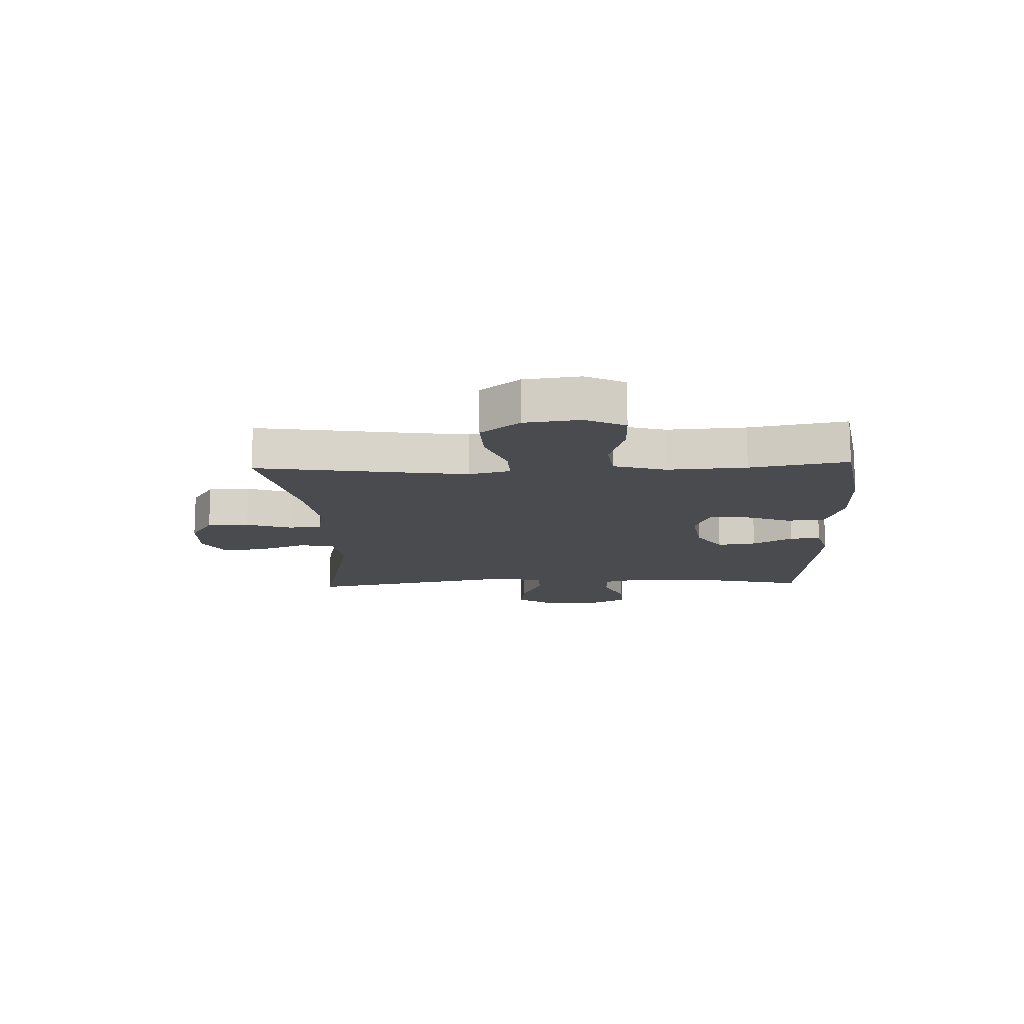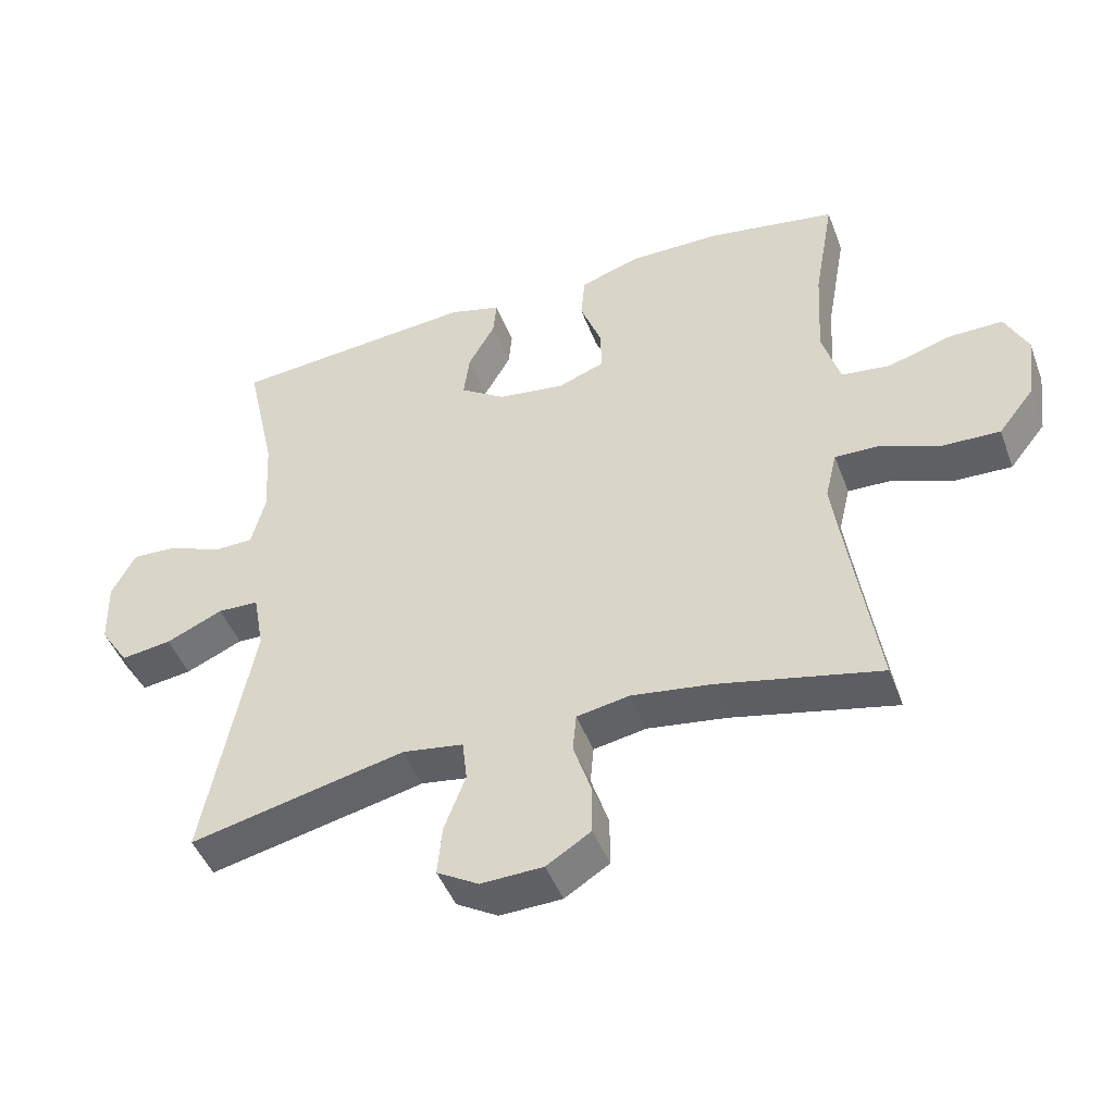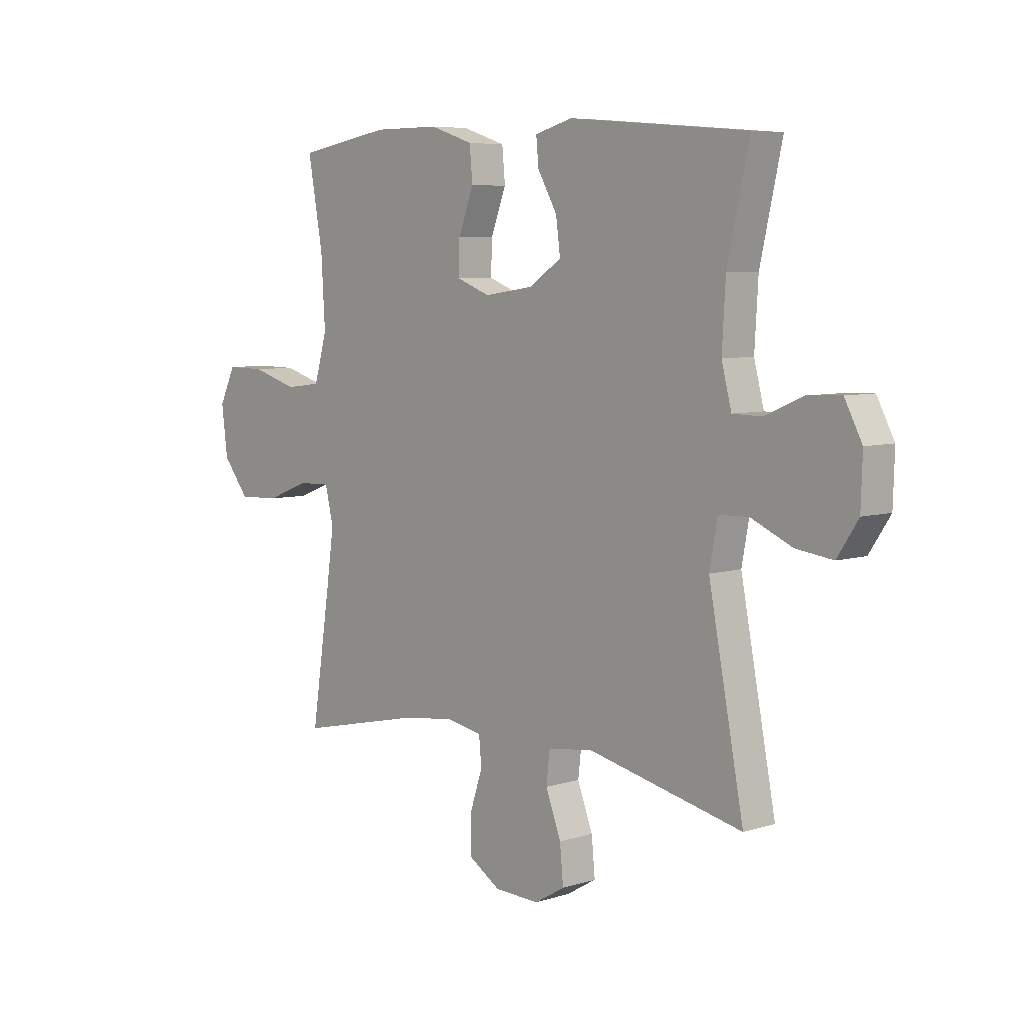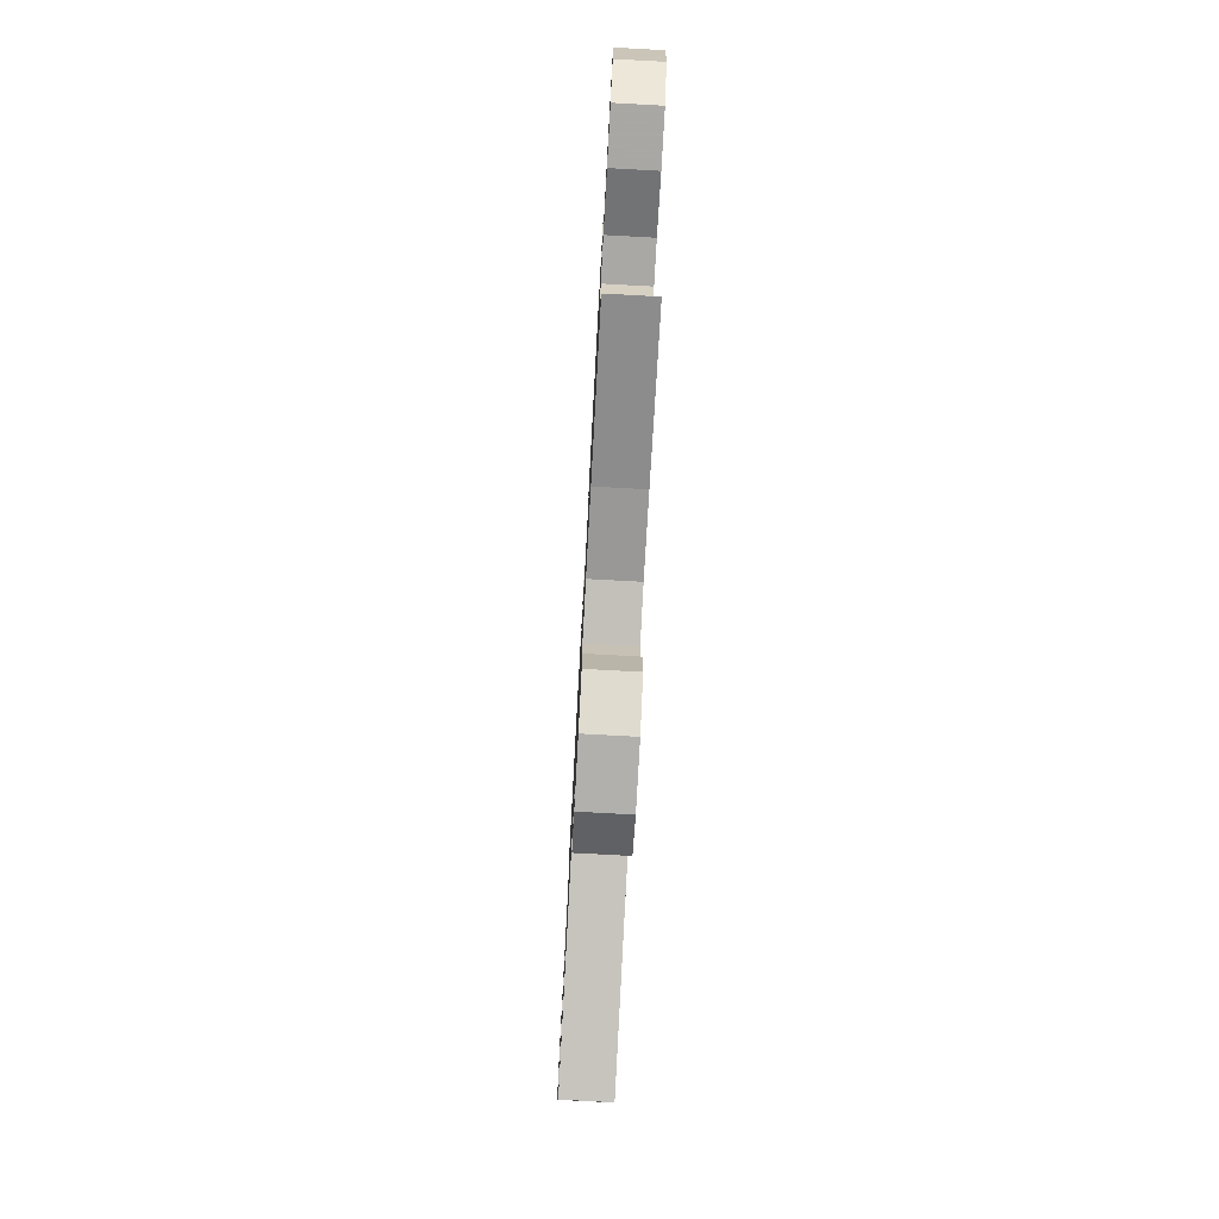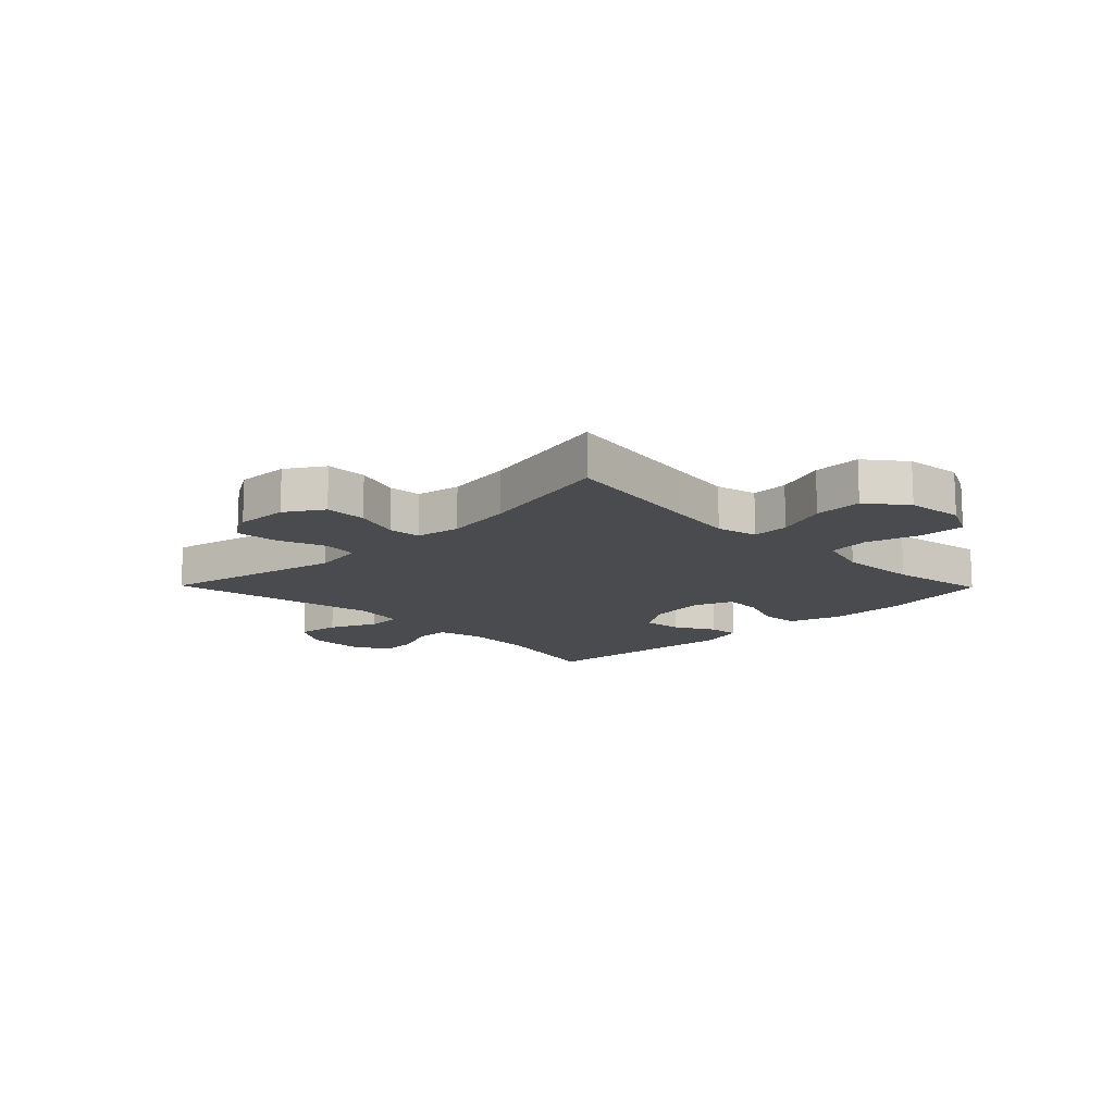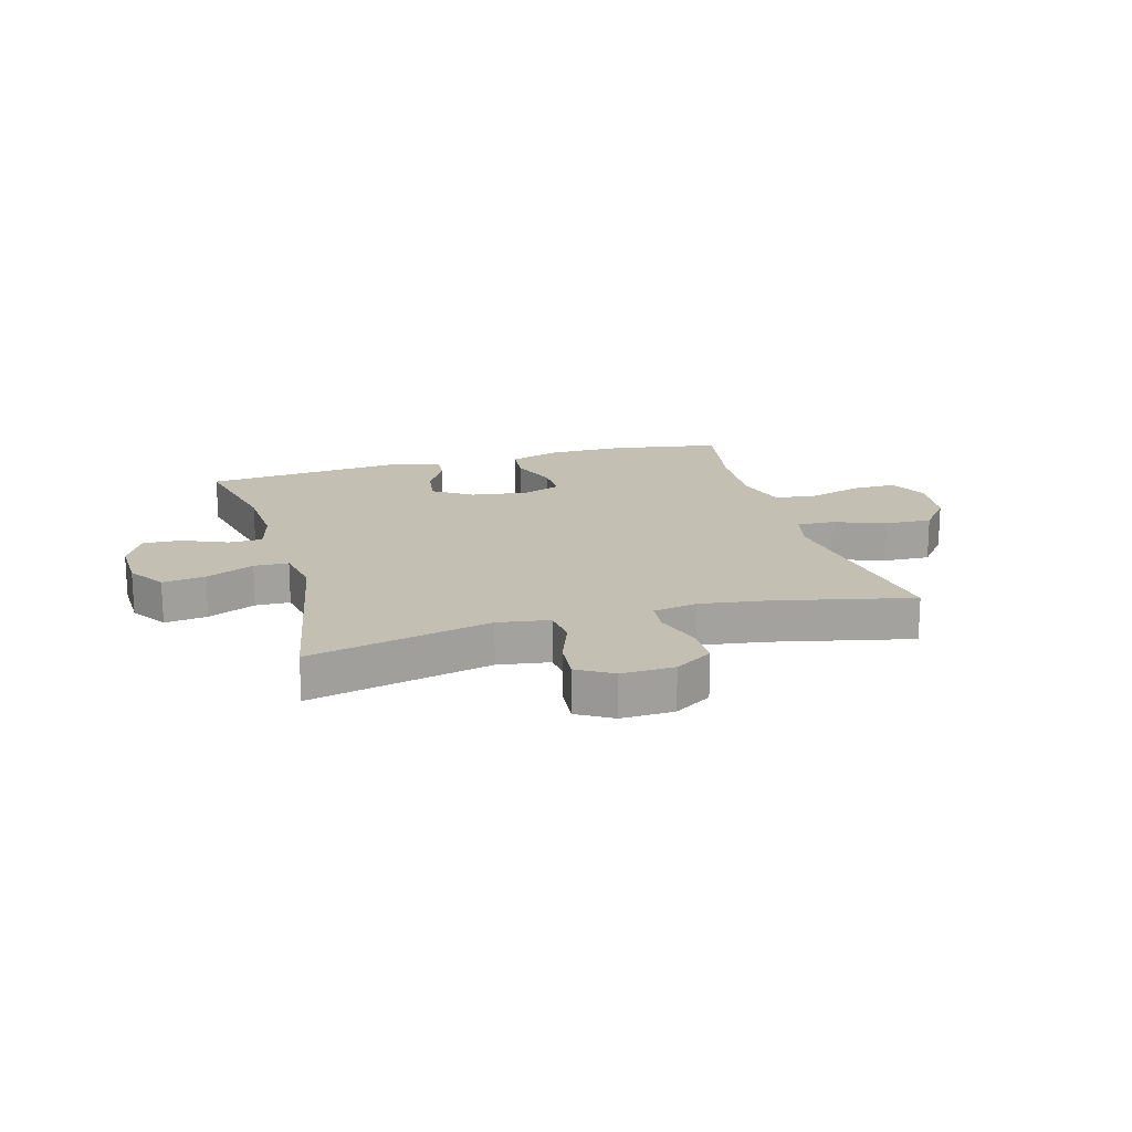
<metadata>
{"format":"obj","ext":"obj","renderer":"f3d","projection":"perspective","resolution":1024,"background":"white","views":[{"elev":-13.7,"azim":-87.7,"up":"+Y"},{"elev":-46.4,"azim":-159.8,"up":"+Z"},{"elev":6.4,"azim":47.2,"up":"+Z"},{"elev":-76.9,"azim":-93.1,"up":"+Z"},{"elev":-13.8,"azim":-135.6,"up":"+Y"},{"elev":17.9,"azim":164.2,"up":"+Y"}]}
</metadata>
<code>
v -0.5 0.07 -0.5
v -0.462 0.07 -0.251
v -0.446 0.07 -0.138
v -0.463 0.07 -0.067
v -0.527 0.07 -0.069
v -0.616 0.07 -0.103
v -0.699 0.07 -0.106
v -0.752 0.07 -0.039
v -0.764 0.07 0.058
v -0.731 0.07 0.126
v -0.653 0.07 0.125
v -0.56 0.07 0.097
v -0.488 0.07 0.106
v -0.462 0.07 0.196
v -0.47 0.07 0.332
v -0.5 0.07 0.5
v -0.311 0.07 0.532
v -0.177 0.07 0.532
v -0.089 0.07 0.503
v -0.083 0.07 0.437
v -0.114 0.07 0.355
v -0.116 0.07 0.29
v -0.048 0.07 0.264
v 0.051 0.07 0.278
v 0.117 0.07 0.322
v 0.108 0.07 0.389
v 0.069 0.07 0.458
v 0.064 0.07 0.511
v 0.14 0.07 0.532
v 0.5 0.07 0.5
v 0.456 0.07 0.303
v 0.449 0.07 0.181
v 0.469 0.07 0.103
v 0.528 0.07 0.102
v 0.605 0.07 0.135
v 0.672 0.07 0.138
v 0.707 0.07 0.071
v 0.704 0.07 -0.025
v 0.662 0.07 -0.089
v 0.588 0.07 -0.079
v 0.505 0.07 -0.042
v 0.445 0.07 -0.044
v 0.429 0.07 -0.131
v 0.5 0.07 -0.5
v 0.185 0.07 -0.429
v 0.096 0.07 -0.443
v 0.089 0.07 -0.504
v 0.12 0.07 -0.586
v 0.127 0.07 -0.659
v 0.066 0.07 -0.695
v -0.025 0.07 -0.692
v -0.09 0.07 -0.651
v -0.09 0.07 -0.579
v -0.064 0.07 -0.5
v -0.069 0.07 -0.444
v -0.146 0.07 -0.43
v -0.263 0.07 -0.447
v -0.5 0 -0.5
v -0.462 0 -0.251
v -0.446 0 -0.138
v -0.463 0 -0.067
v -0.527 0 -0.069
v -0.616 0 -0.103
v -0.699 0 -0.106
v -0.752 0 -0.039
v -0.764 0 0.058
v -0.731 0 0.126
v -0.653 0 0.125
v -0.56 0 0.097
v -0.488 0 0.106
v -0.462 0 0.196
v -0.47 0 0.332
v -0.5 0 0.5
v -0.311 0 0.532
v -0.177 0 0.532
v -0.089 0 0.503
v -0.083 0 0.437
v -0.114 0 0.355
v -0.116 0 0.29
v -0.048 0 0.264
v 0.051 0 0.278
v 0.117 0 0.322
v 0.108 0 0.389
v 0.069 0 0.458
v 0.064 0 0.511
v 0.14 0 0.532
v 0.5 0 0.5
v 0.456 0 0.303
v 0.449 0 0.181
v 0.469 0 0.103
v 0.528 0 0.102
v 0.605 0 0.135
v 0.672 0 0.138
v 0.707 0 0.071
v 0.704 0 -0.025
v 0.662 0 -0.089
v 0.588 0 -0.079
v 0.505 0 -0.042
v 0.445 0 -0.044
v 0.429 0 -0.131
v 0.5 0 -0.5
v 0.185 0 -0.429
v 0.096 0 -0.443
v 0.089 0 -0.504
v 0.12 0 -0.586
v 0.127 0 -0.659
v 0.066 0 -0.695
v -0.025 0 -0.692
v -0.09 0 -0.651
v -0.09 0 -0.579
v -0.064 0 -0.5
v -0.069 0 -0.444
v -0.146 0 -0.43
v -0.263 0 -0.447
f 51 52 53 54
f 51 54 55
f 50 51 55
f 47 48 49 50
f 46 47 50 55
f 45 46 55 56
f 43 44 45
f 42 43 45 56
f 38 39 40 41
f 38 41 42
f 37 38 42
f 34 35 36 37
f 33 34 37 42
f 32 33 42 56
f 28 29 30 31
f 26 27 28 31
f 25 26 31 32
f 24 25 32 56
f 18 19 20 21
f 18 21 22
f 15 16 17 18
f 14 15 18 22
f 13 14 22 23
f 9 10 11 12
f 9 12 13
f 8 9 13
f 5 6 7 8
f 4 5 8 13
f 3 4 13 23
f 57 1 2
f 23 24 56 57
f 2 3 23 57
f 111 110 109 108
f 112 111 108
f 112 108 107
f 107 106 105 104
f 112 107 104 103
f 113 112 103 102
f 102 101 100
f 113 102 100 99
f 98 97 96 95
f 99 98 95
f 99 95 94
f 94 93 92 91
f 99 94 91 90
f 113 99 90 89
f 88 87 86 85
f 88 85 84 83
f 89 88 83 82
f 113 89 82 81
f 78 77 76 75
f 79 78 75
f 75 74 73 72
f 79 75 72 71
f 80 79 71 70
f 69 68 67 66
f 70 69 66
f 70 66 65
f 65 64 63 62
f 70 65 62 61
f 80 70 61 60
f 59 58 114
f 114 113 81 80
f 114 80 60 59
f 1 58 59 2
f 2 59 60 3
f 3 60 61 4
f 4 61 62 5
f 5 62 63 6
f 6 63 64 7
f 7 64 65 8
f 8 65 66 9
f 9 66 67 10
f 10 67 68 11
f 11 68 69 12
f 12 69 70 13
f 13 70 71 14
f 14 71 72 15
f 15 72 73 16
f 16 73 74 17
f 17 74 75 18
f 18 75 76 19
f 19 76 77 20
f 20 77 78 21
f 21 78 79 22
f 22 79 80 23
f 23 80 81 24
f 24 81 82 25
f 25 82 83 26
f 26 83 84 27
f 27 84 85 28
f 28 85 86 29
f 29 86 87 30
f 30 87 88 31
f 31 88 89 32
f 32 89 90 33
f 33 90 91 34
f 34 91 92 35
f 35 92 93 36
f 36 93 94 37
f 37 94 95 38
f 38 95 96 39
f 39 96 97 40
f 40 97 98 41
f 41 98 99 42
f 42 99 100 43
f 43 100 101 44
f 44 101 102 45
f 45 102 103 46
f 46 103 104 47
f 47 104 105 48
f 48 105 106 49
f 49 106 107 50
f 50 107 108 51
f 51 108 109 52
f 52 109 110 53
f 53 110 111 54
f 54 111 112 55
f 55 112 113 56
f 56 113 114 57
f 57 114 58 1

</code>
